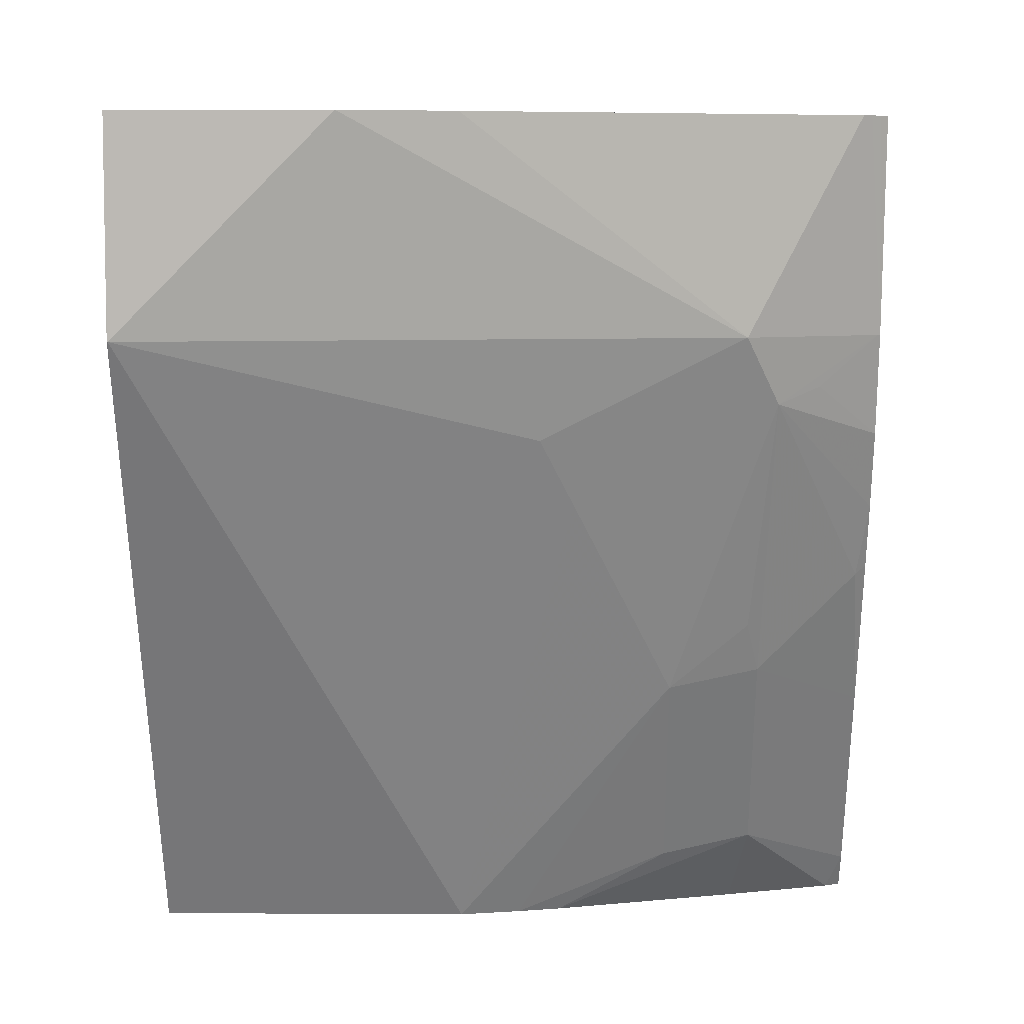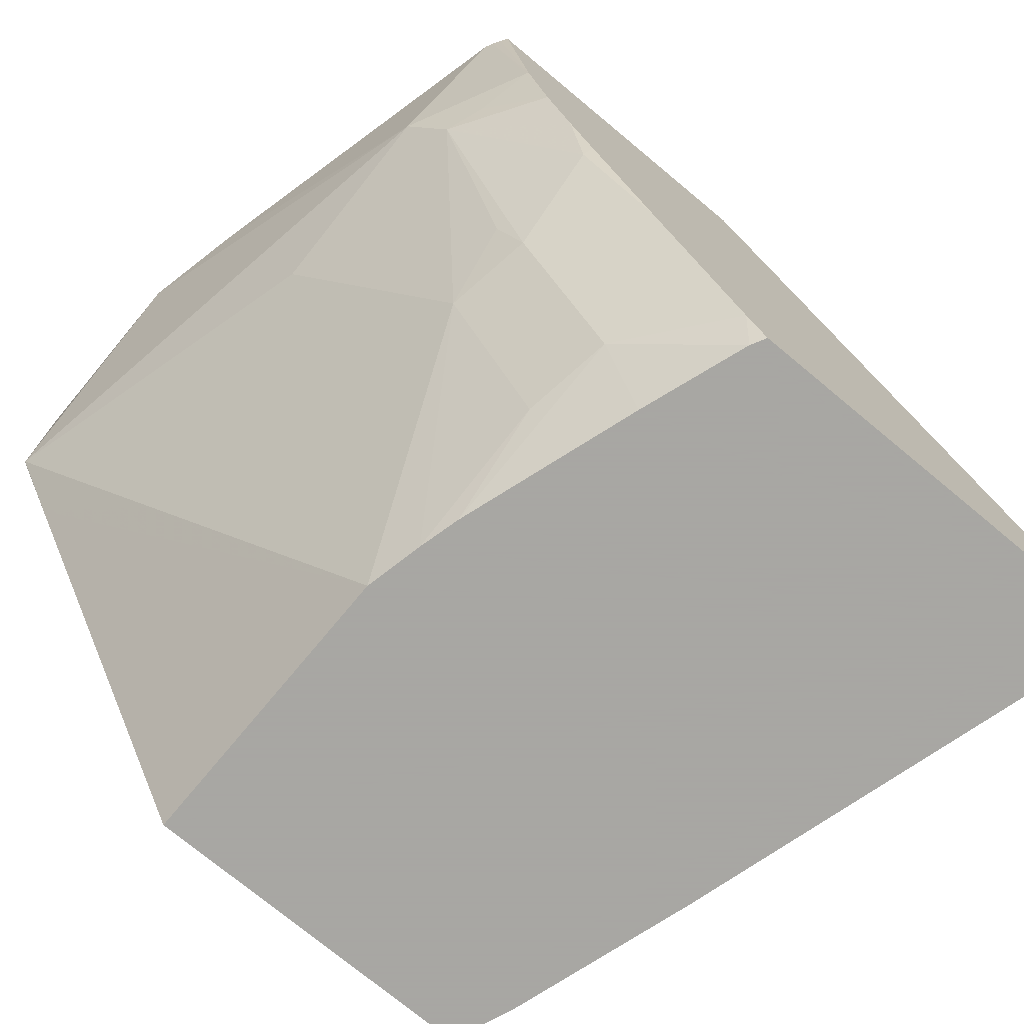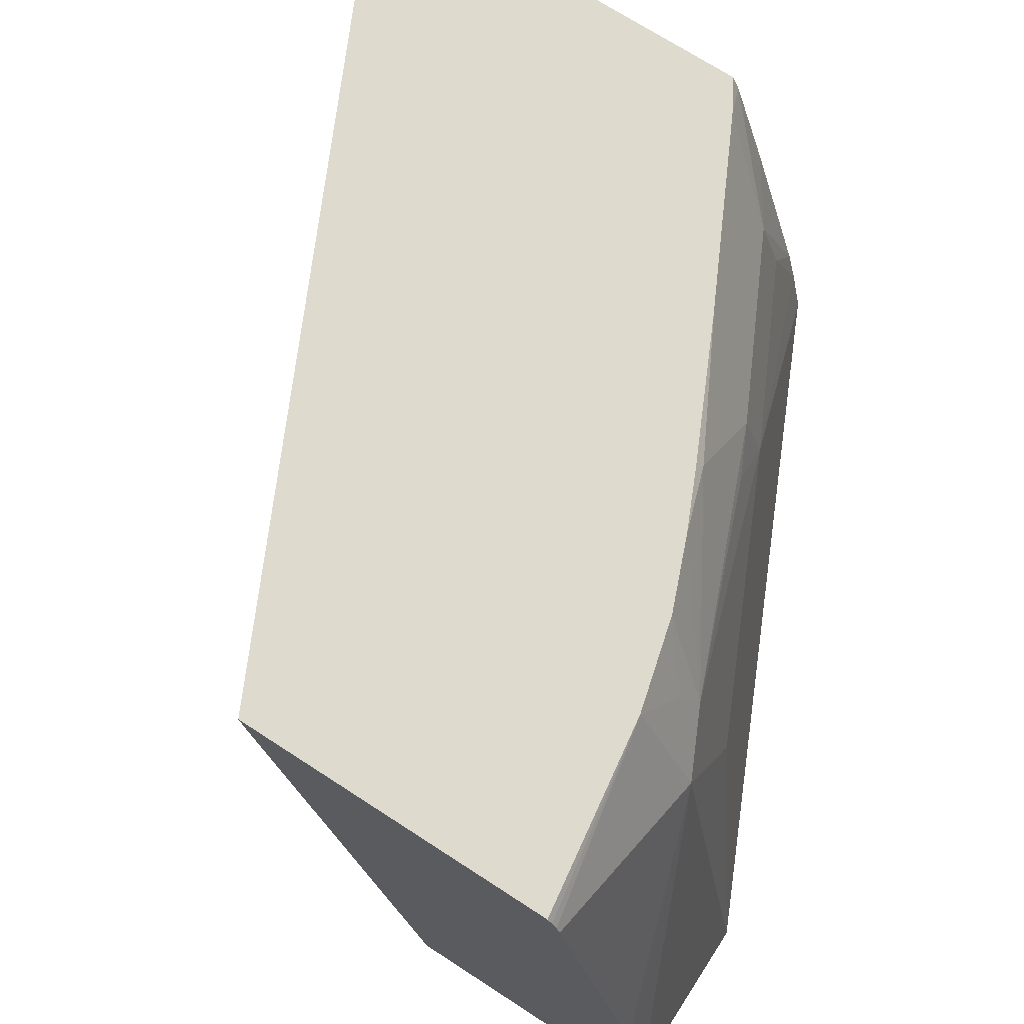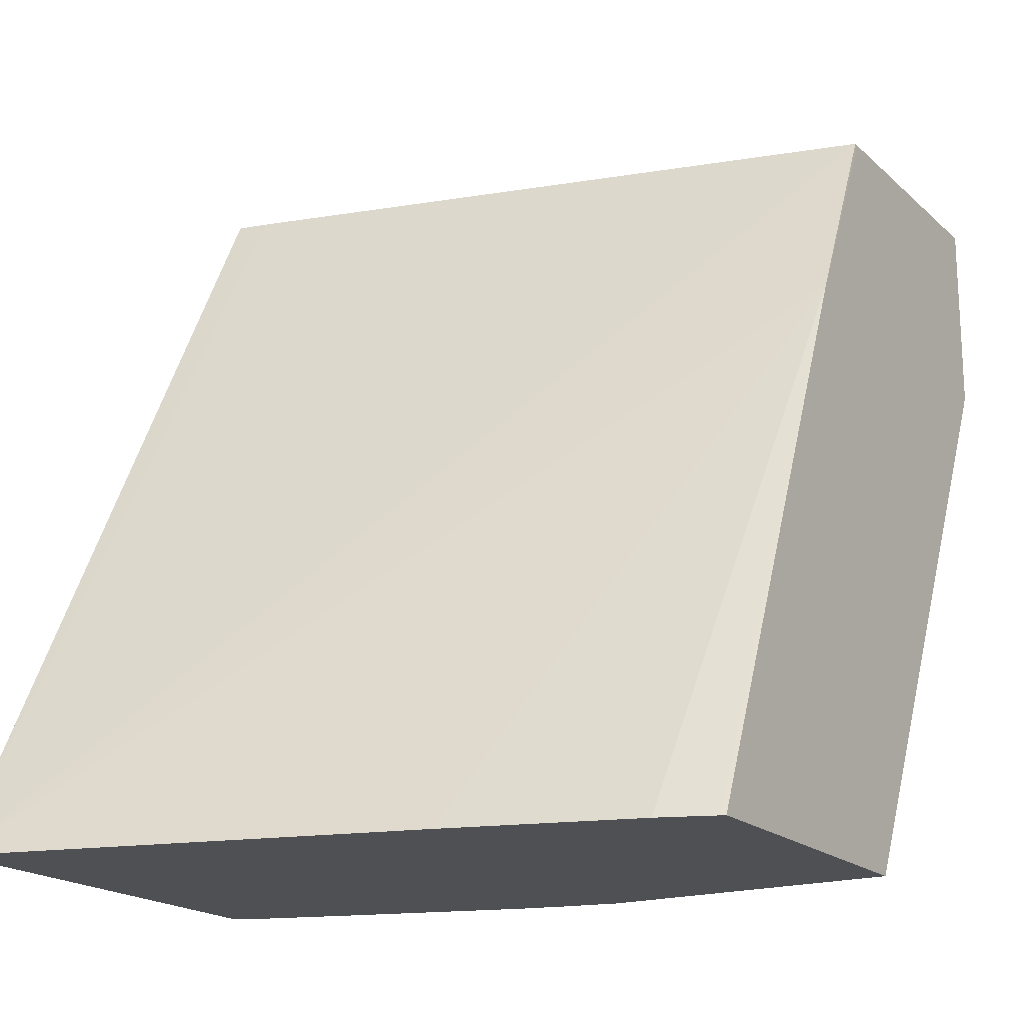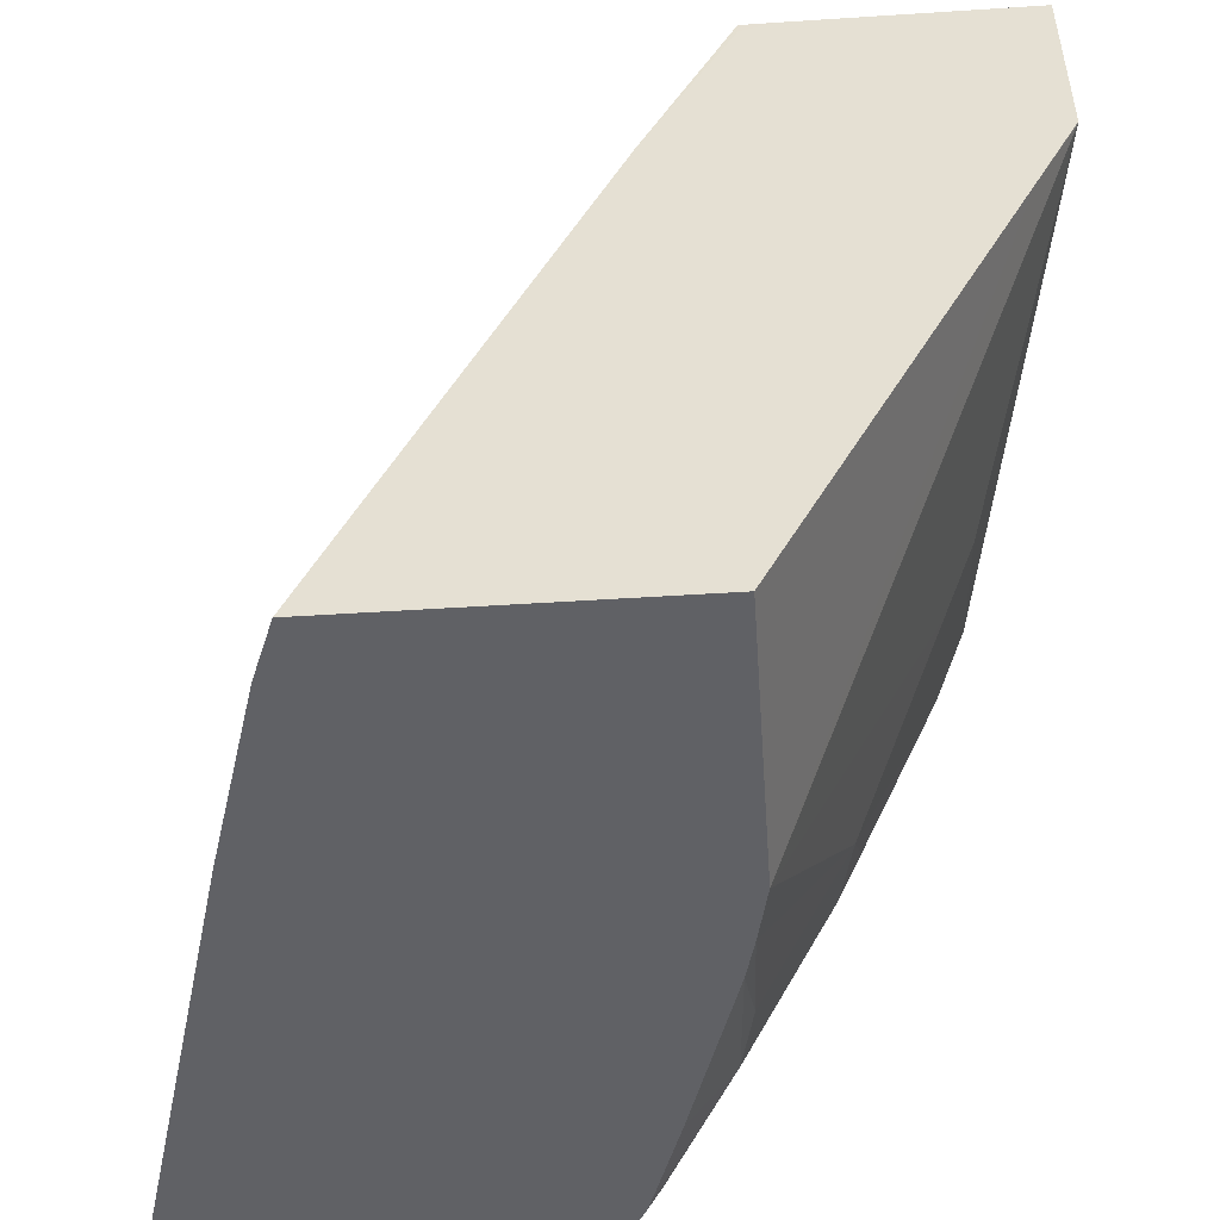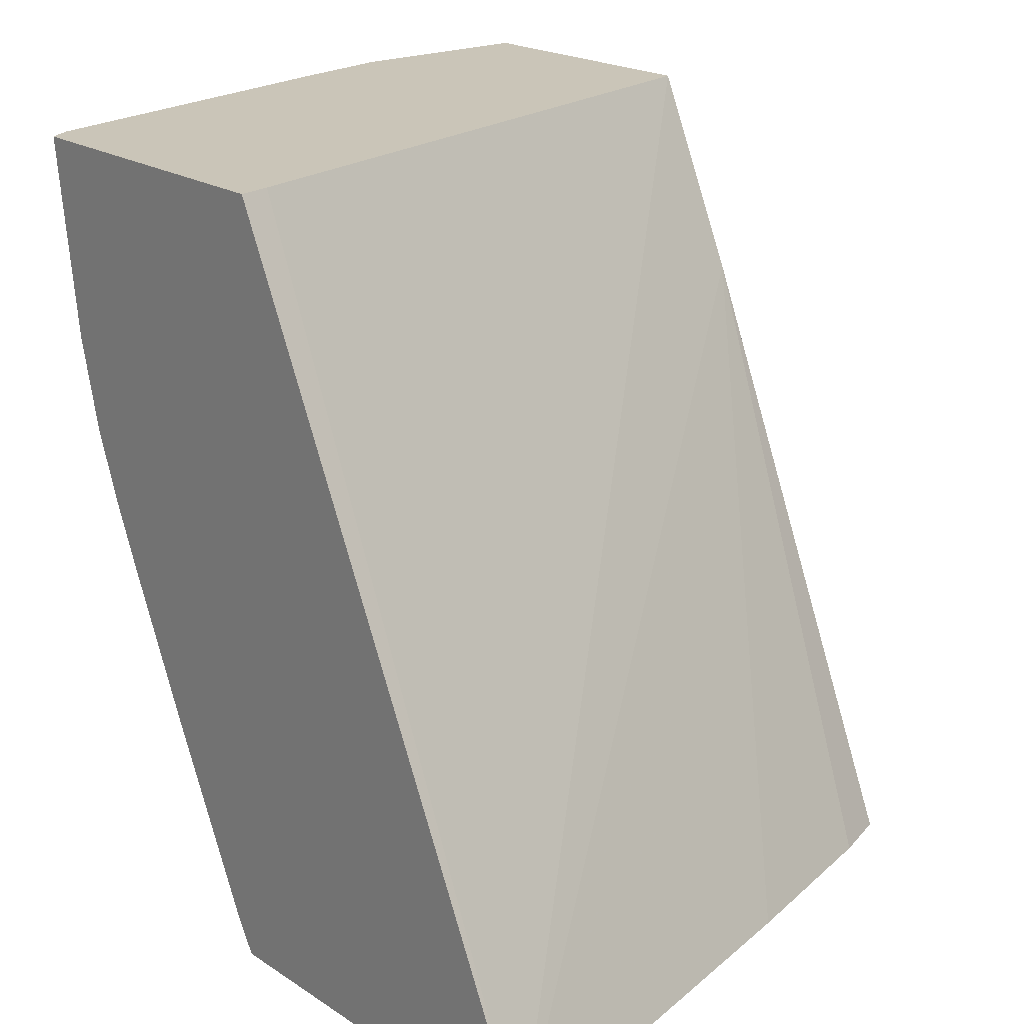
<metadata>
{"format":"obj","ext":"obj","renderer":"f3d","projection":"perspective","resolution":1024,"background":"white","views":[{"elev":6.5,"azim":-89.1,"up":"+Y"},{"elev":-74.4,"azim":-39.7,"up":"+Y"},{"elev":71.2,"azim":-147.0,"up":"+Z"},{"elev":-18.6,"azim":121.5,"up":"+Y"},{"elev":-49.6,"azim":-175.9,"up":"+Y"},{"elev":20.3,"azim":49.8,"up":"+Y"}]}
</metadata>
<code>
v -0.6733 0.153 0.273
v -0.5203 -0.1597 0.273
v -0.6762 0.153 0.2603
v -0.803 0.153 0.273
v -0.6871 -0.1597 0.273
v -0.5705 -0.1597 0.09711
v -0.7051 0.07419 -0.0002691
v -0.7422 0.153 -0.0002156
v -0.8049 0.153 0.2702
v -0.7913 0.07419 0.273
v -0.6952 -0.146 0.273
v -0.6902 -0.1597 0.2672
v -0.5933 -0.1597 0.02338
v -0.602 -0.1597 0.001496
v -0.6027 -0.1597 -0.0002691
v -0.7175 0.09896 -0.0002691
v -0.7421 0.1482 -0.0002691
v -0.7422 0.1484 -0.0002691
v -0.7561 0.153 -0.0002691
v -0.8068 0.153 0.2669
v -0.7917 0.07419 0.2721
v -0.7814 0.03709 0.273
v -0.7323 -0.07184 0.273
v -0.7608 -0.05565 0.2319
v -0.7237 -0.1299 0.2319
v -0.7046 -0.1597 0.2257
v -0.7366 -0.1597 -0.0002691
v -0.8535 0.153 -0.0002691
v -0.8083 0.153 0.2638
v -0.8164 0.07419 0.2227
v -0.8041 0.04946 0.235
v -0.7979 0.05564 0.2505
v -0.77 0.008597 0.273
v -0.7592 -0.01537 0.273
v -0.7608 -0.01855 0.269
v -0.77 -0.0371 0.2273
v -0.767 -0.06184 0.1979
v -0.7299 -0.1361 0.1979
v -0.7273 -0.1597 0.1559
v -0.7366 -0.1597 0.117
v -0.7421 -0.1487 -0.0002691
v -0.8535 0.1113 -0.0002691
v -0.8535 0.153 0.07884
v -0.8443 0.153 0.1206
v -0.8535 0.1484 0.07423
v -0.8535 0.07419 2.513e-05
v -0.8164 0.03709 0.1484
v -0.8041 0.01236 0.1608
v -0.7315 -0.1597 0.1398
v -0.8041 -0.02474 0.04949
v -0.8349 0.03682 -0.0002691
v -0.8535 0.07425 -0.0002691
v -0.8164 -4.32e-06 0.03713
f 24 35 31
f 24 36 37
f 24 37 38
f 24 38 25
f 27 40 41
f 25 38 39
f 25 39 26
f 23 35 24
f 28 42 46
f 24 31 36
f 23 34 35
f 20 29 30
f 22 32 31
f 21 30 31
f 21 32 22
f 21 31 32
f 20 30 21
f 12 25 26
f 11 25 12
f 11 24 25
f 11 23 24
f 28 46 45
f 22 31 33
f 28 45 43
f 40 51 41
f 30 44 43
f 10 20 21
f 50 53 51
f 47 50 48
f 47 53 50
f 46 52 51
f 46 53 47
f 46 51 53
f 42 52 46
f 40 50 51
f 40 48 50
f 38 49 39
f 37 48 40
f 37 49 38
f 37 40 49
f 33 35 34
f 31 35 33
f 31 37 36
f 31 48 37
f 31 47 48
f 30 47 31
f 30 46 47
f 30 45 46
f 30 43 45
f 29 44 30
f 10 21 22
f 1 33 34
f 8 18 19
f 2 49 40
f 2 39 49
f 2 26 39
f 2 12 26
f 2 5 12
f 1 5 2
f 1 11 5
f 1 23 11
f 1 34 23
f 1 22 33
f 2 40 27
f 1 4 10
f 1 20 9
f 1 29 20
f 1 44 29
f 1 43 44
f 1 28 43
f 1 19 28
f 1 8 19
f 1 3 8
f 1 2 3
f 9 20 10
f 1 9 4
f 2 27 15
f 1 10 22
f 2 14 13
f 8 17 18
f 2 15 14
f 8 16 17
f 7 16 8
f 7 17 16
f 7 18 17
f 7 19 18
f 7 42 28
f 7 52 42
f 7 51 52
f 7 41 51
f 7 27 41
f 7 28 19
f 7 15 27
f 2 13 6
f 2 7 8
f 2 8 3
f 4 9 10
f 5 11 12
f 2 6 7
f 7 13 14
f 7 14 15
f 6 13 7

</code>
